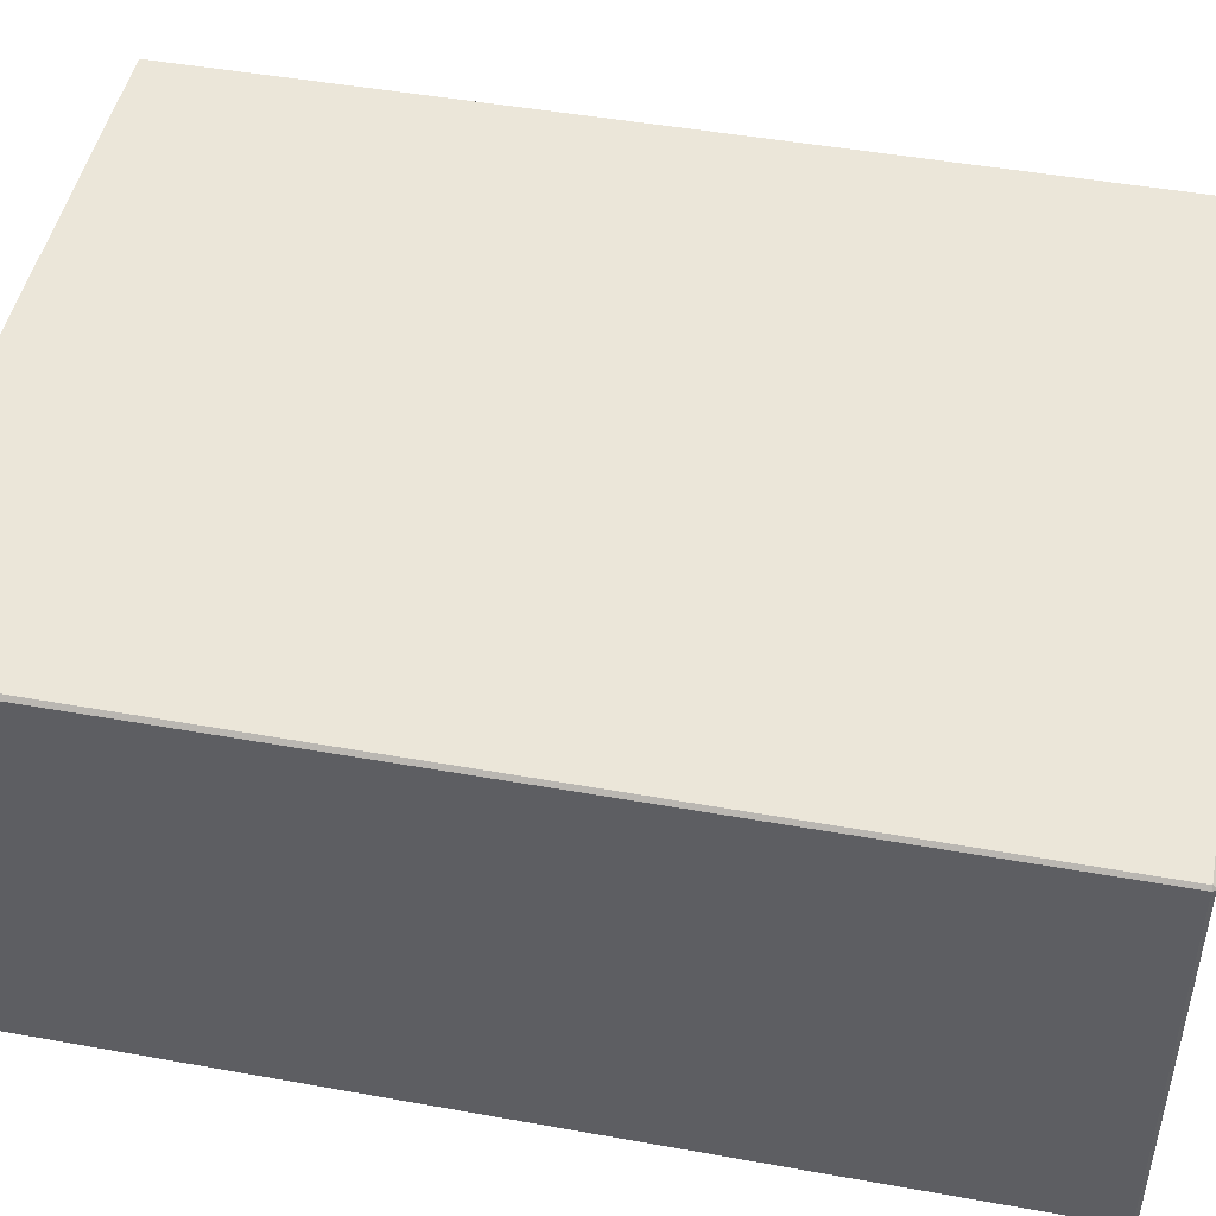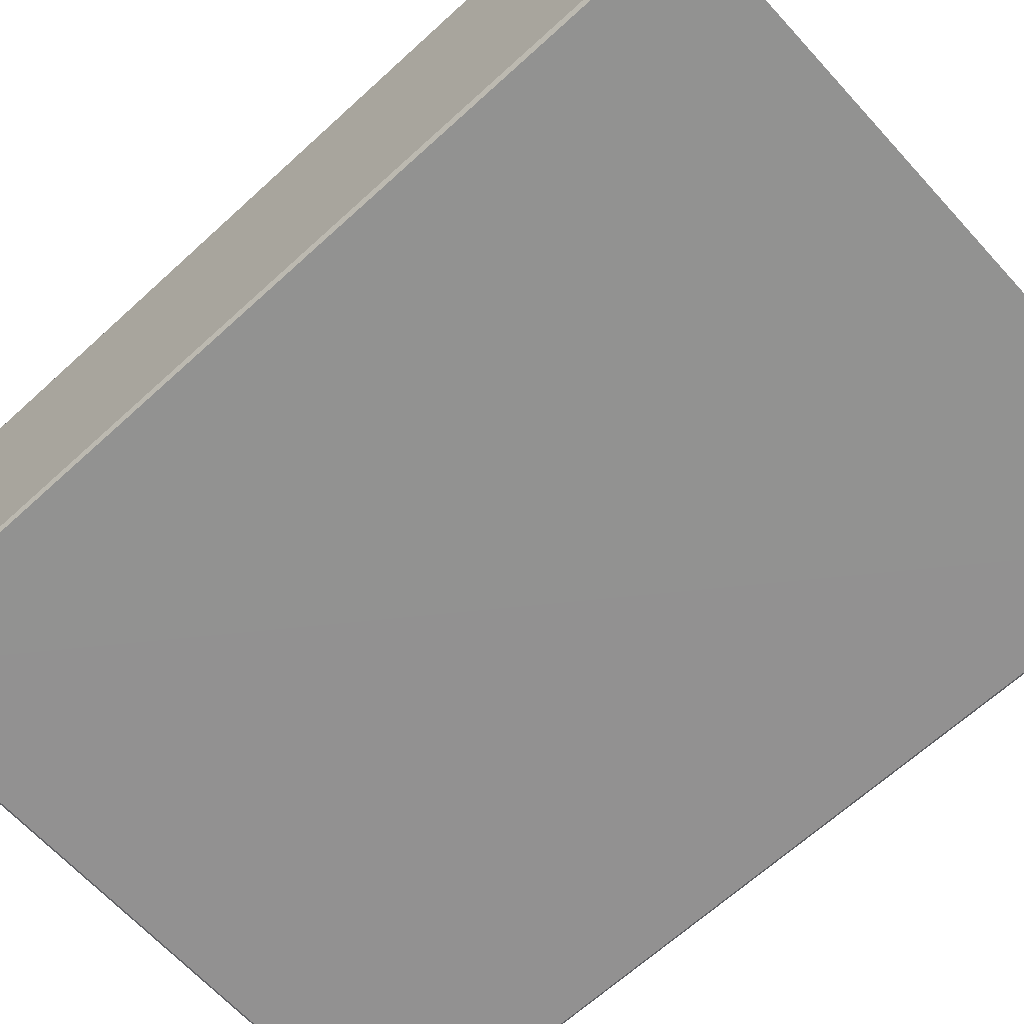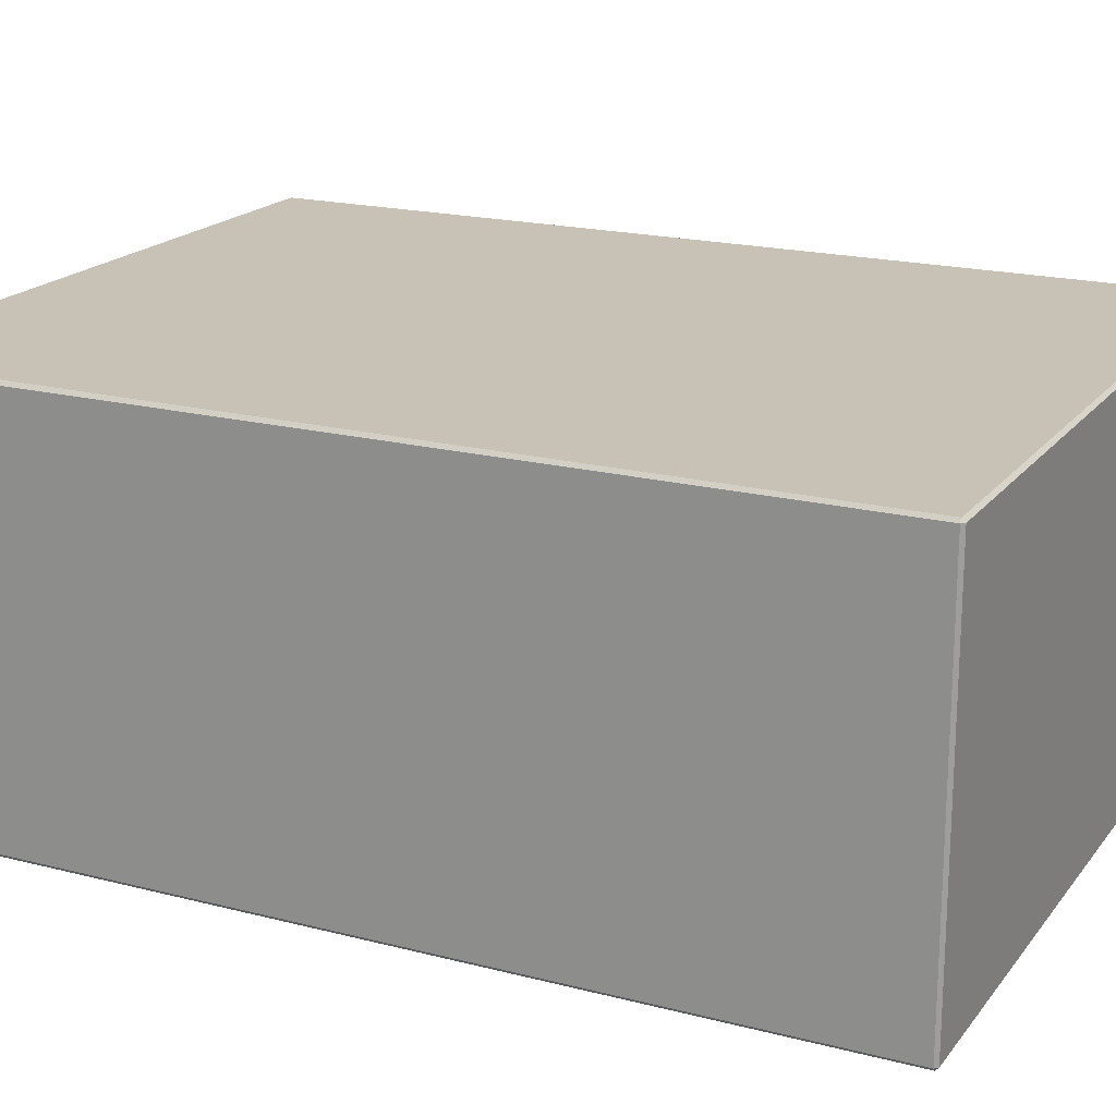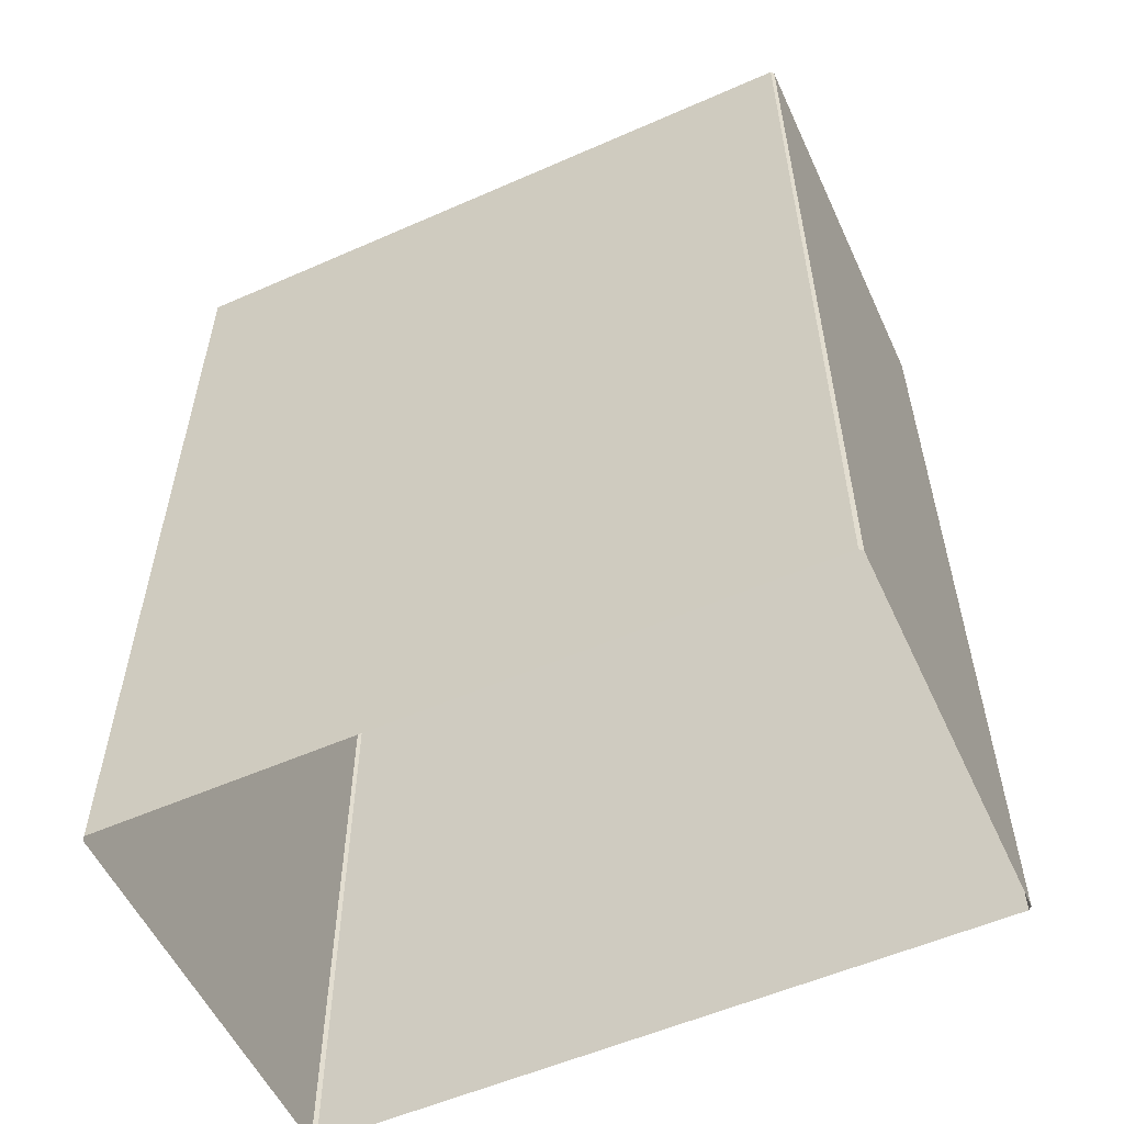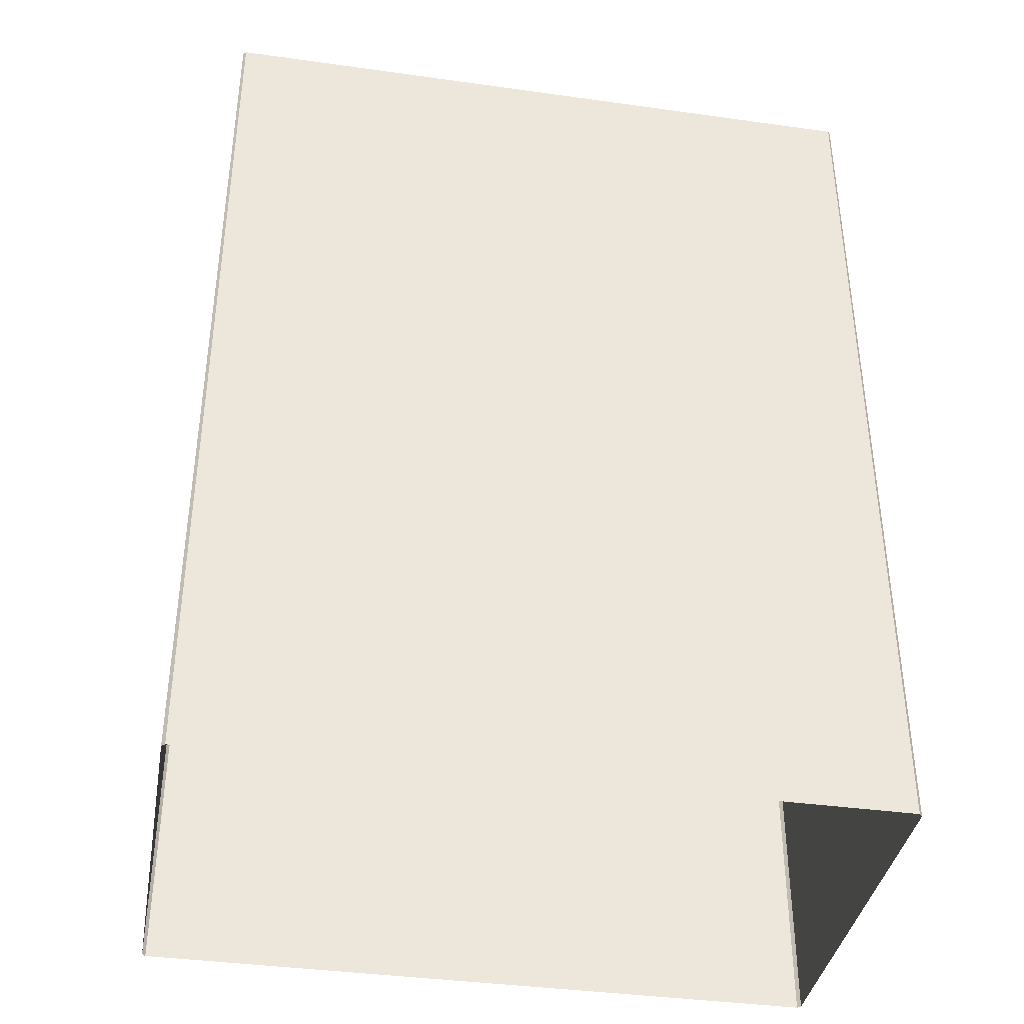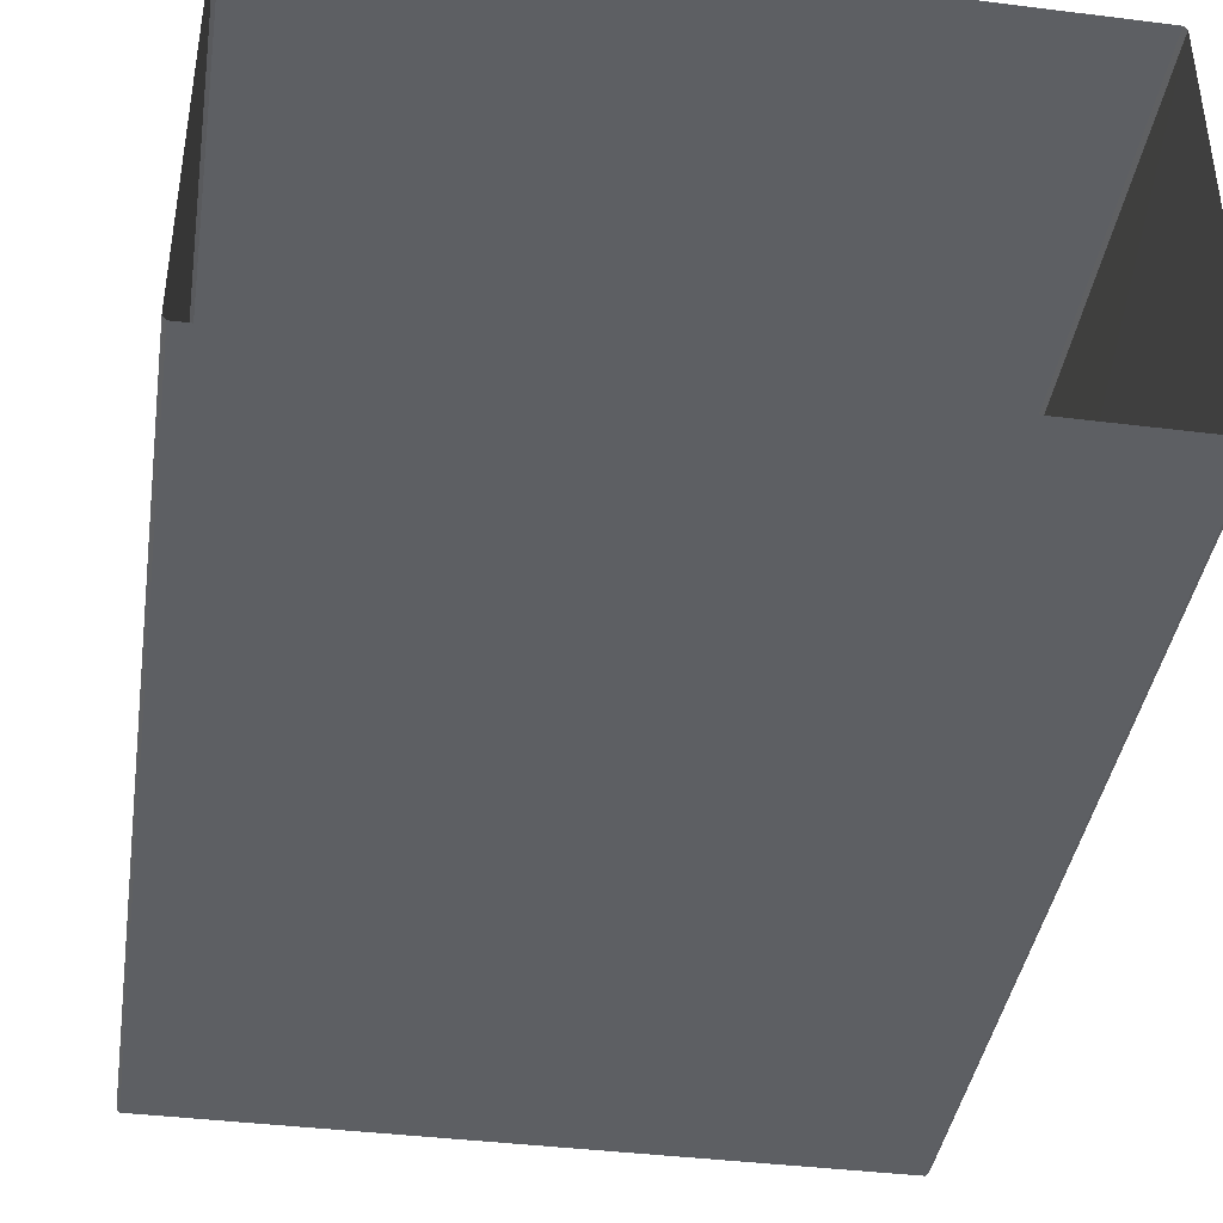
<metadata>
{"format":"obj","ext":"obj","renderer":"f3d","projection":"perspective","resolution":1024,"background":"white","views":[{"elev":47.2,"azim":101.5,"up":"+Z"},{"elev":-66.2,"azim":-47.5,"up":"+Z"},{"elev":19.0,"azim":116.1,"up":"+Z"},{"elev":-55.7,"azim":-155.2,"up":"+Y"},{"elev":-38.4,"azim":-10.0,"up":"+Y"},{"elev":-40.4,"azim":-8.7,"up":"+Z"}]}
</metadata>
<code>
o PsDesk_312_8
v -0.6282 0.2411 -0.6836
v -0.2597 0.241 -0.4685
v -0.2597 0.2411 -0.6836
v -0.6282 0.241 -0.4685
v -0.2581 -0.2578 -0.4688
v -0.2582 0.2393 -0.6836
v -0.2582 0.2393 -0.4685
v -0.2581 -0.2577 -0.6836
v -0.6281 -0.2578 -0.4668
v -0.2597 0.2393 -0.4668
v -0.6282 0.2393 -0.4668
v -0.2598 -0.2578 -0.4668
v -0.6299 -0.2577 -0.6836
v -0.6298 0.2393 -0.4685
v -0.6298 0.2393 -0.6836
v -0.6299 -0.2578 -0.4688
v -0.2598 -0.2577 -0.6857
v -0.6282 0.2393 -0.6853
v -0.2597 0.2393 -0.6853
v -0.6281 -0.2577 -0.6857
f 1 2 3
f 1 4 2
f 5 6 7
f 5 8 6
f 9 10 11
f 9 12 10
f 13 14 15
f 13 16 14
f 17 18 19
f 17 20 18
f 15 1 18
f 14 11 4
f 6 19 3
f 7 2 10
f 15 4 1
f 15 14 4
f 3 7 6
f 3 2 7
f 11 2 4
f 11 10 2
f 1 19 18
f 1 3 19
f 5 10 12
f 5 7 10
f 14 9 11
f 14 16 9
f 13 18 20
f 13 15 18
f 6 17 19
f 6 8 17

</code>
